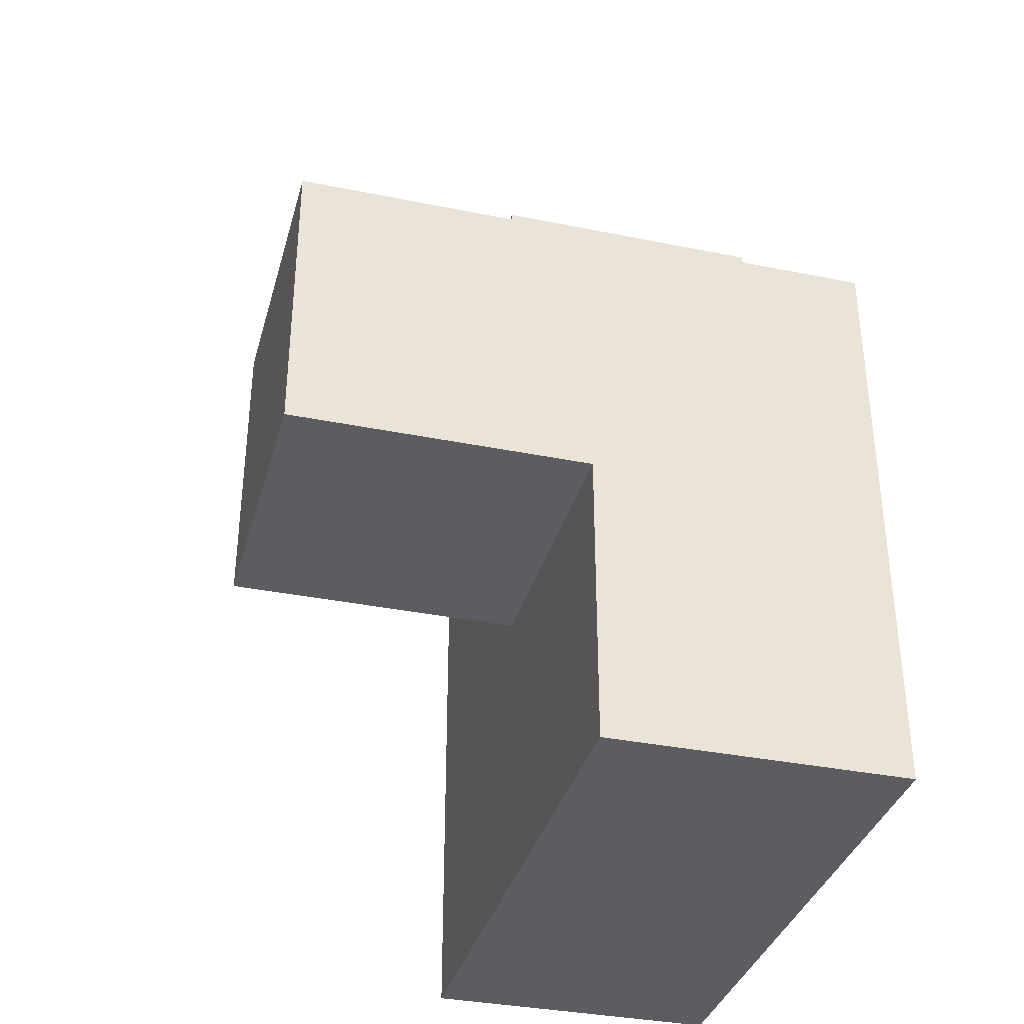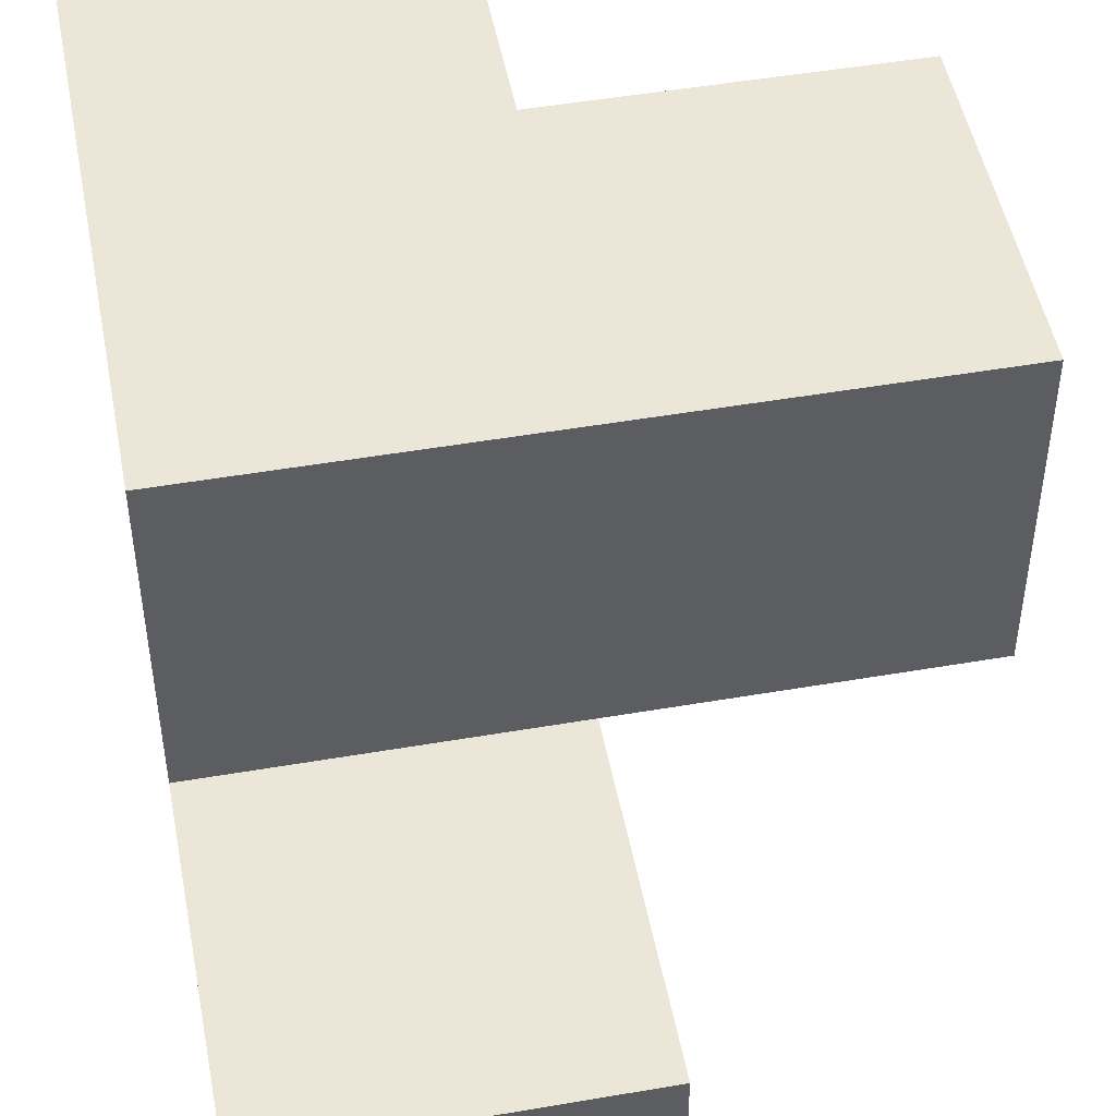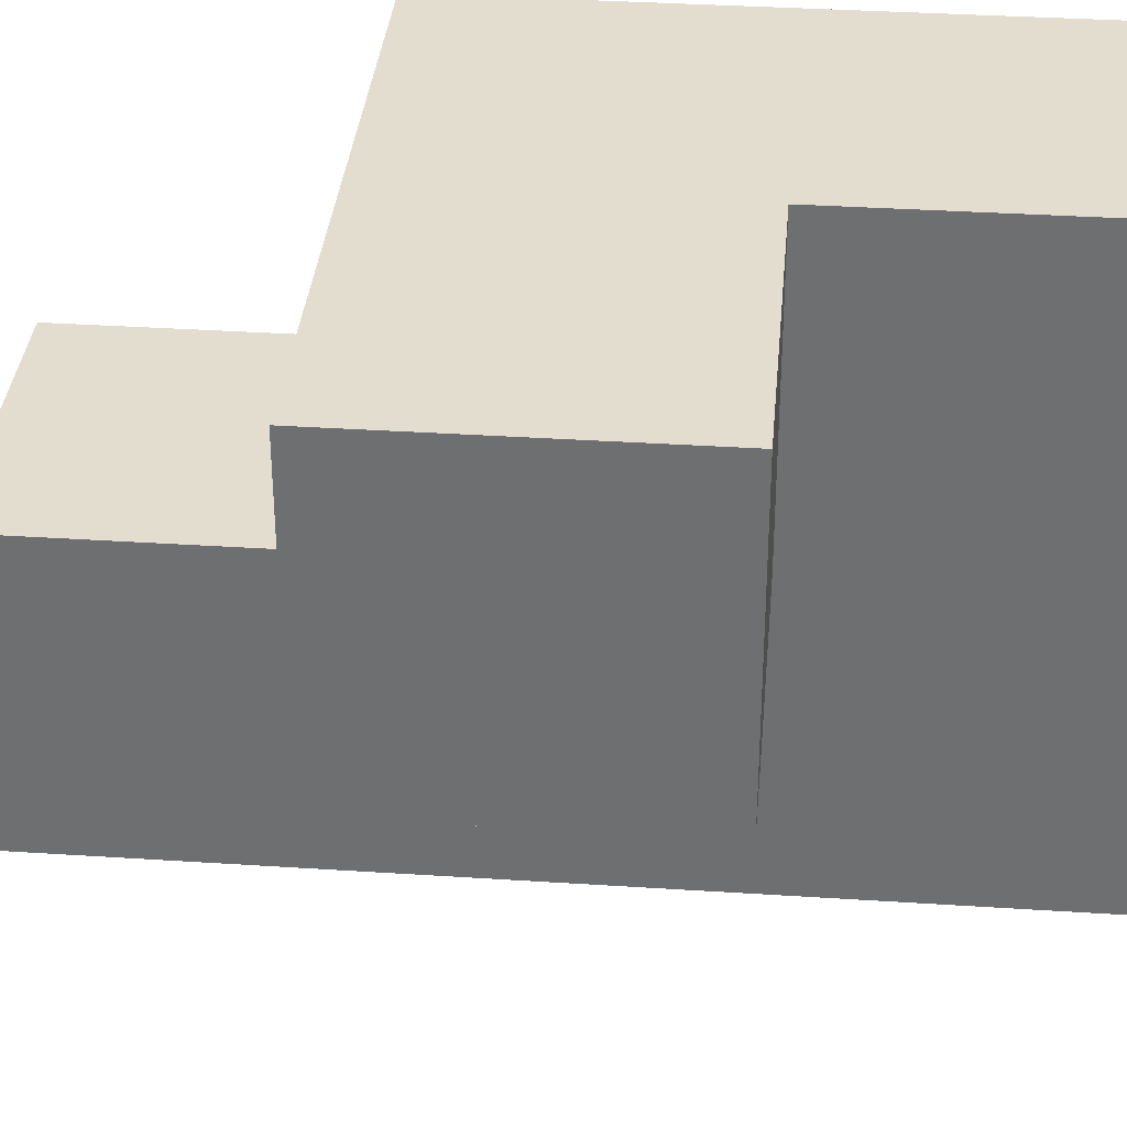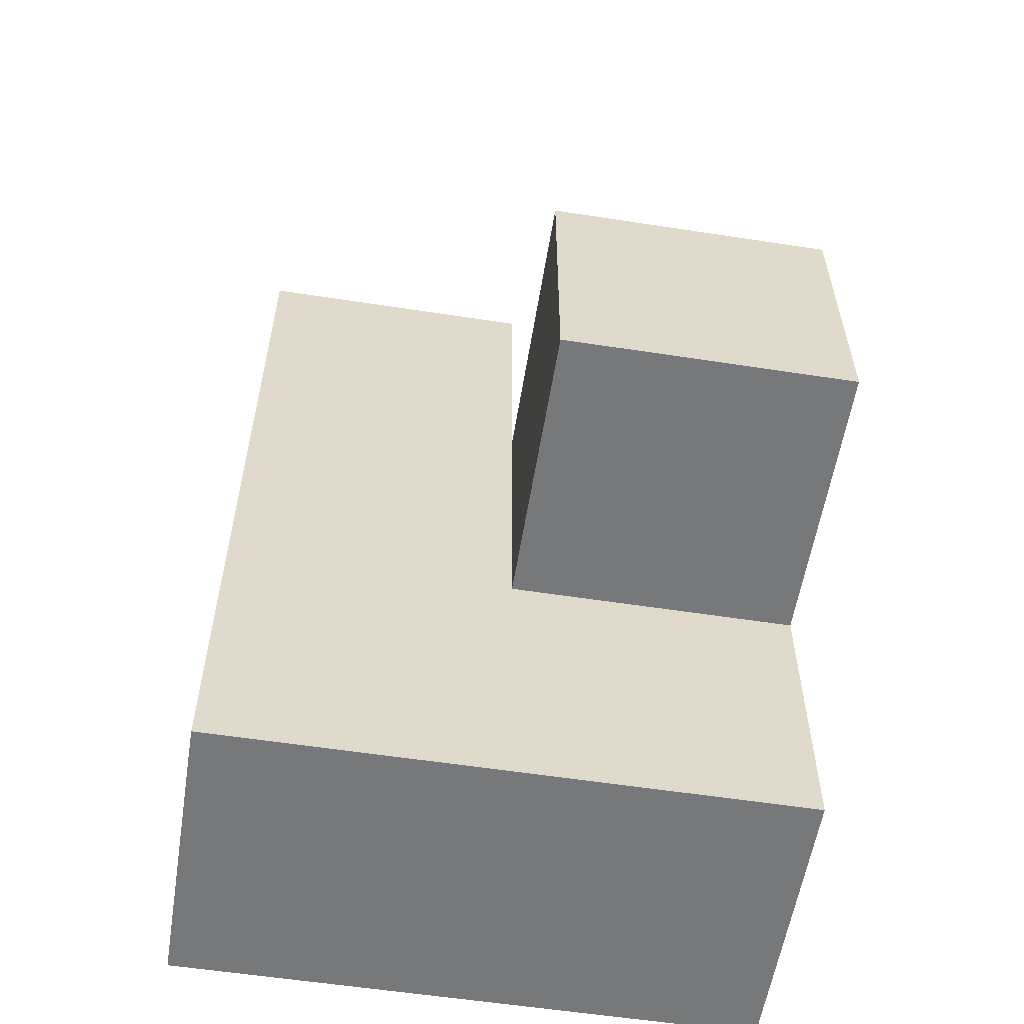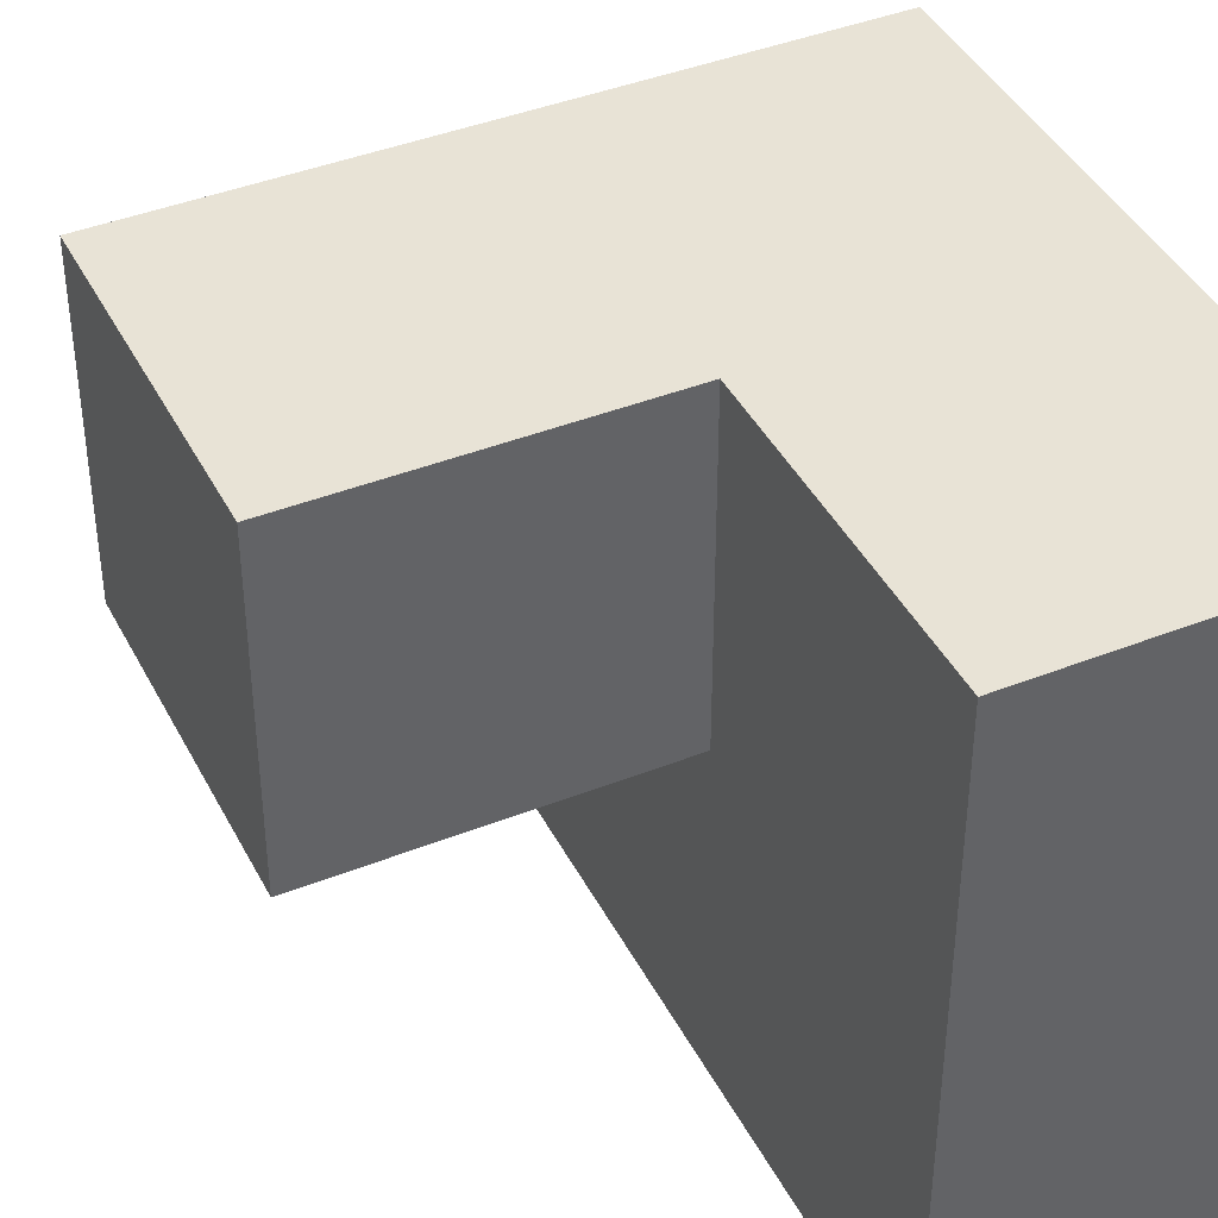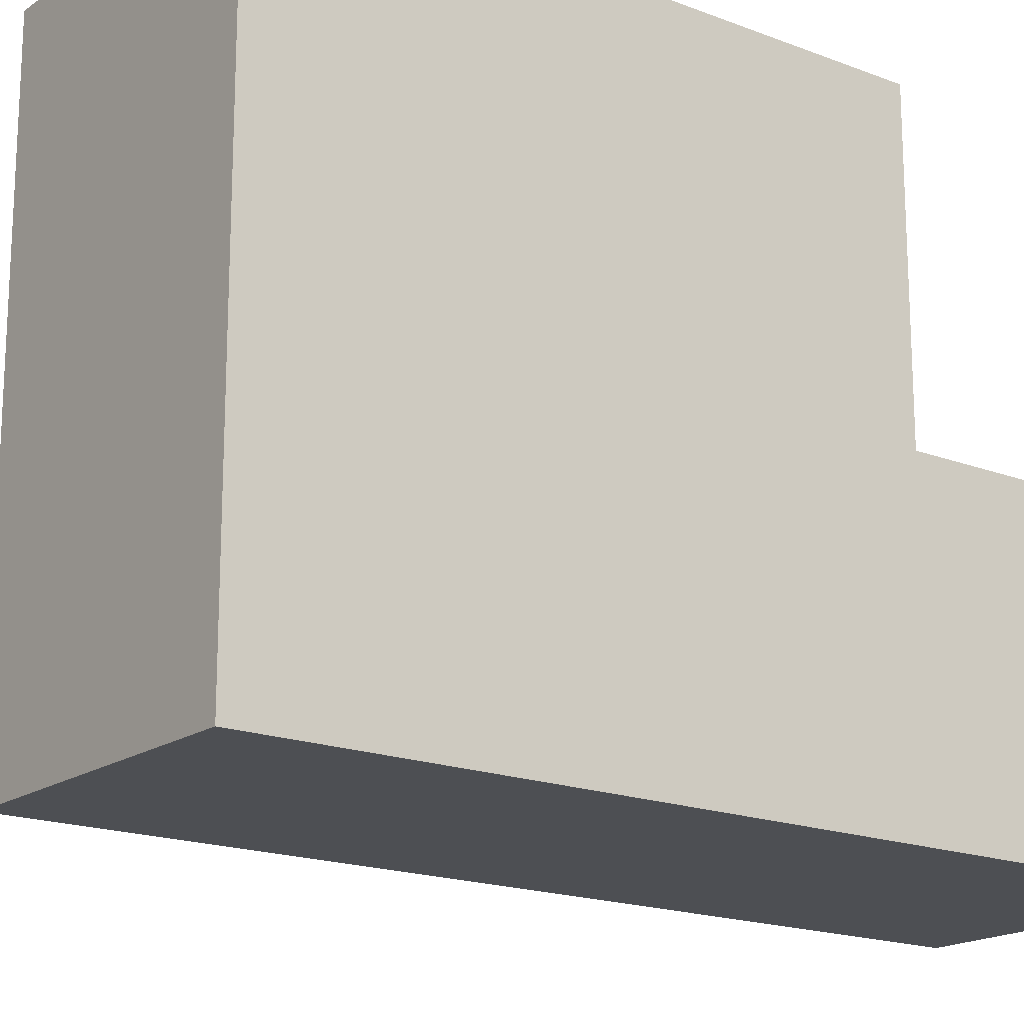
<metadata>
{"format":"obj","ext":"obj","renderer":"f3d","projection":"perspective","resolution":1024,"background":"white","views":[{"elev":-35.5,"azim":-15.0,"up":"+Y"},{"elev":49.3,"azim":169.2,"up":"+Z"},{"elev":34.9,"azim":-85.0,"up":"+Z"},{"elev":-57.4,"azim":-99.1,"up":"+Y"},{"elev":41.7,"azim":-25.5,"up":"+Z"},{"elev":-17.9,"azim":52.9,"up":"+Z"}]}
</metadata>
<code>
v 3.993 0.01385 3.99
v 3.993 1.994 3.99
v 2.013 1.004 3
v 3.003 1.994 3.99
v 3.003 1.004 2.01
v 3.003 2.984 2.01
v 3.993 1.004 2.01
v 3.993 2.984 2.01
v 3.003 0.01385 3
v 2.013 1.994 3.99
v 3.993 0.01385 3
v 3.993 1.994 3
v 3.003 1.004 3.99
v 3.003 1.994 3
v 3.993 1.004 3.99
v 3.003 0.01385 2.01
v 3.993 0.01385 2.01
v 2.013 1.004 3.99
v 3.993 1.994 2.01
v 2.013 1.994 3
v 3.003 1.004 3
v 3.003 1.994 2.01
v 3.003 2.984 3
v 3.993 1.004 3
v 3.993 2.984 3
v 3.003 0.01385 3.99
f 13 15 4
f 2 4 15
f 12 14 2
f 4 2 14
f 24 12 15
f 2 15 12
f 26 1 13
f 15 13 1
f 9 11 26
f 1 26 11
f 21 9 13
f 26 13 9
f 11 24 1
f 15 1 24
f 7 5 19
f 22 19 5
f 22 5 14
f 21 14 5
f 7 19 24
f 12 24 19
f 21 3 14
f 20 14 3
f 18 13 10
f 4 10 13
f 3 21 18
f 13 18 21
f 14 20 4
f 10 4 20
f 20 3 10
f 18 10 3
f 19 22 8
f 6 8 22
f 14 12 23
f 25 23 12
f 8 6 25
f 23 25 6
f 6 22 23
f 14 23 22
f 19 8 12
f 25 12 8
f 17 16 7
f 5 7 16
f 16 17 9
f 11 9 17
f 5 16 21
f 9 21 16
f 17 7 11
f 24 11 7

</code>
